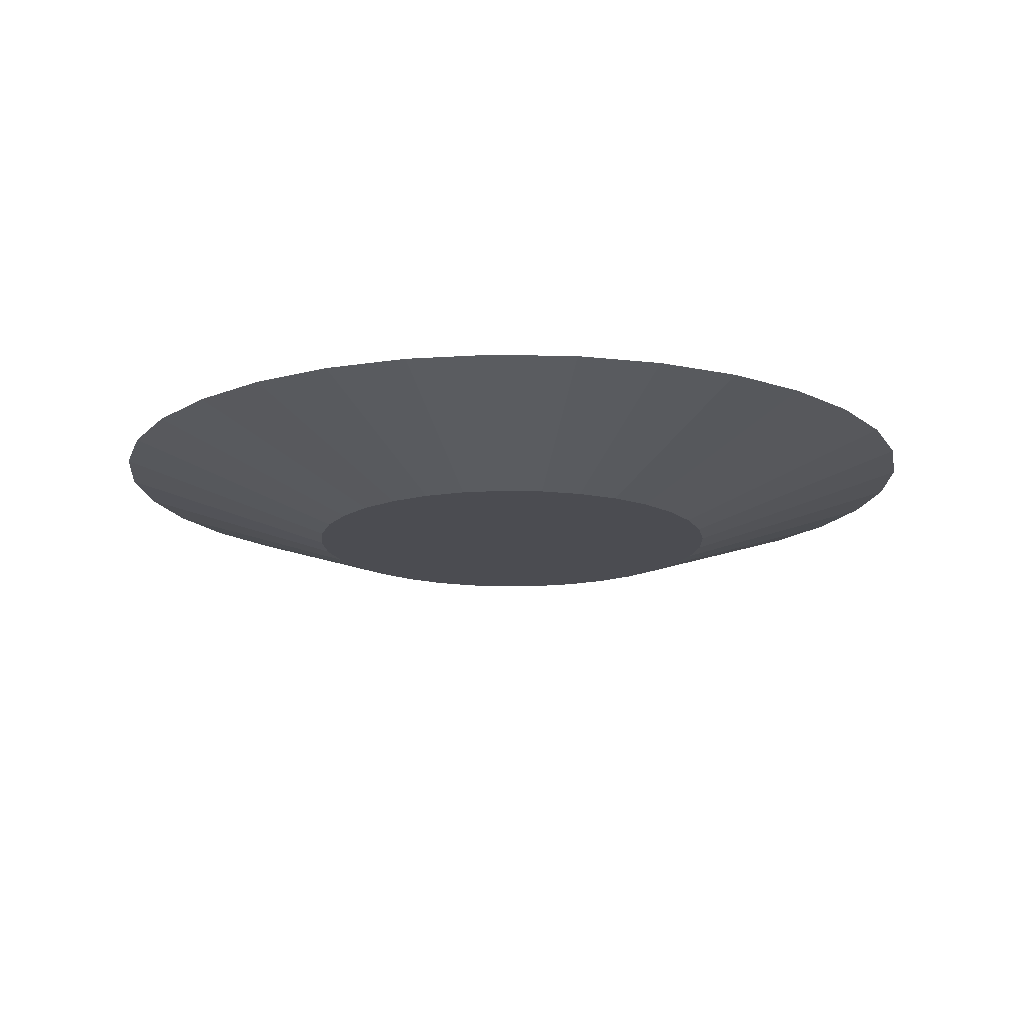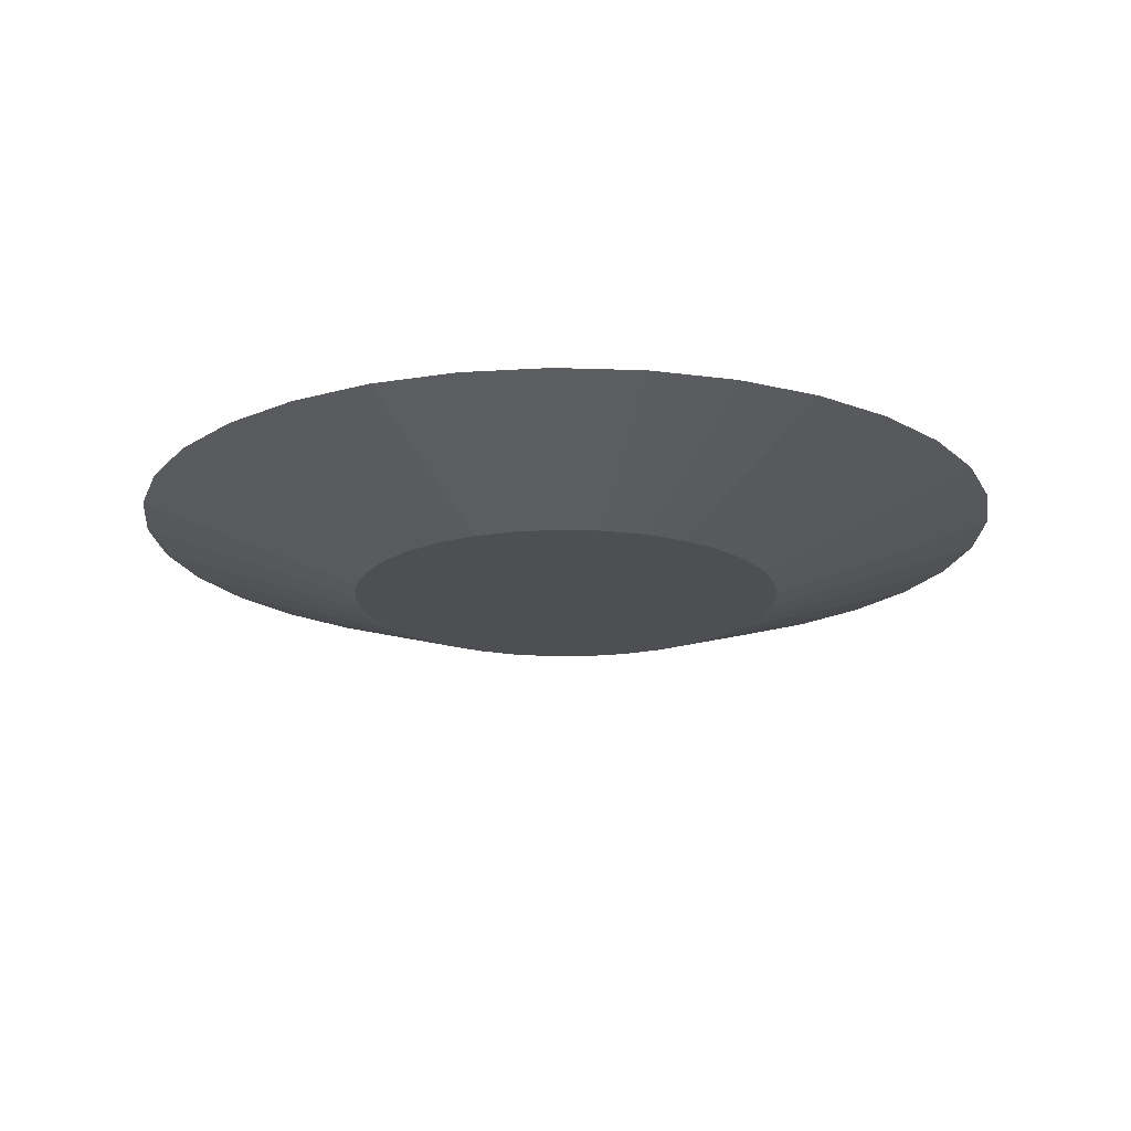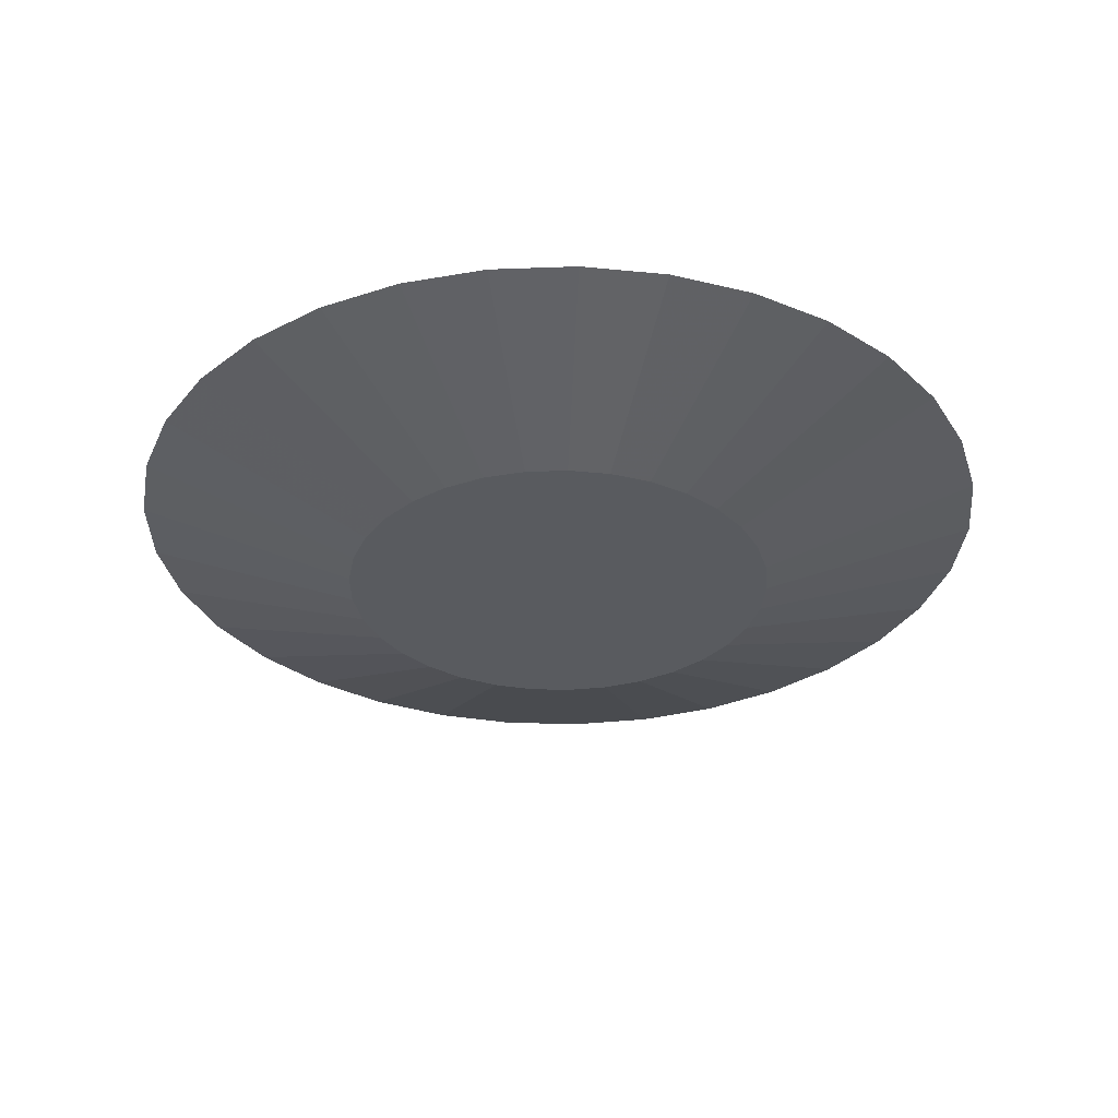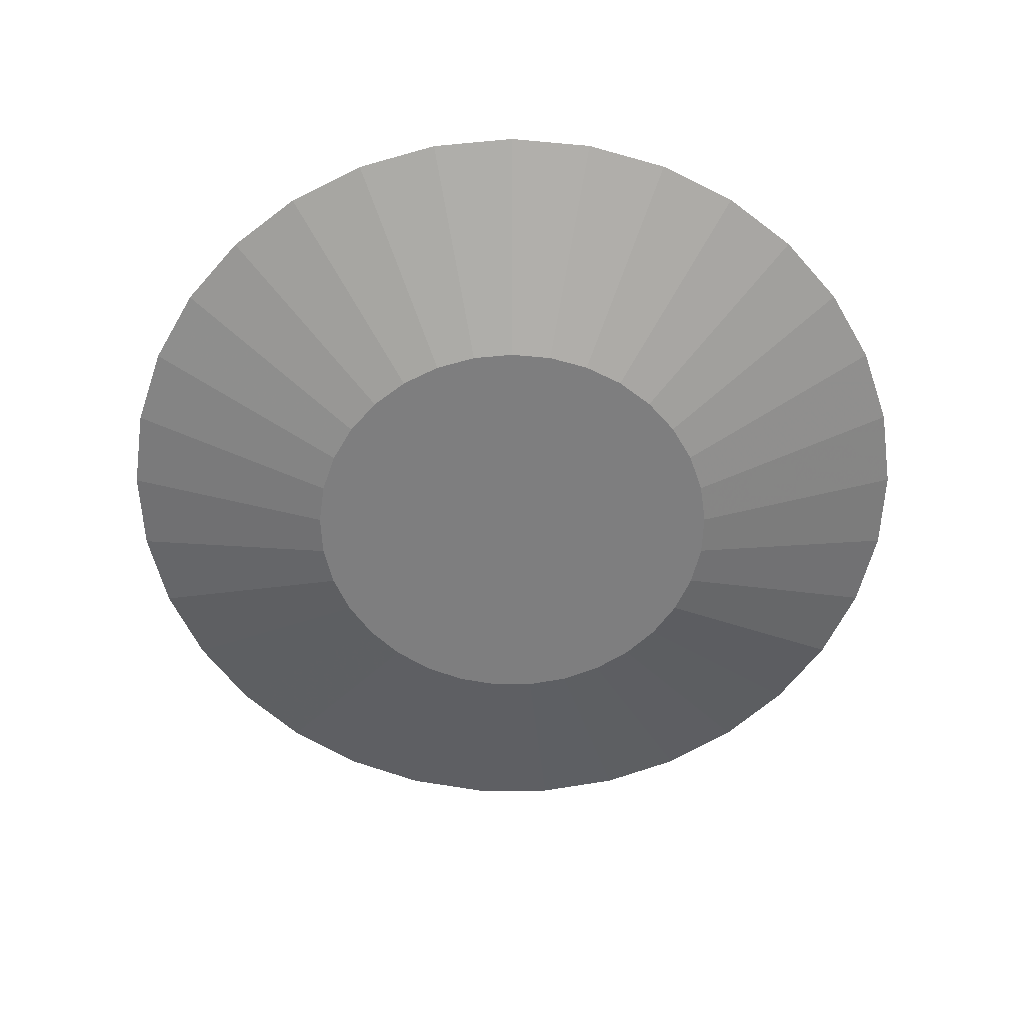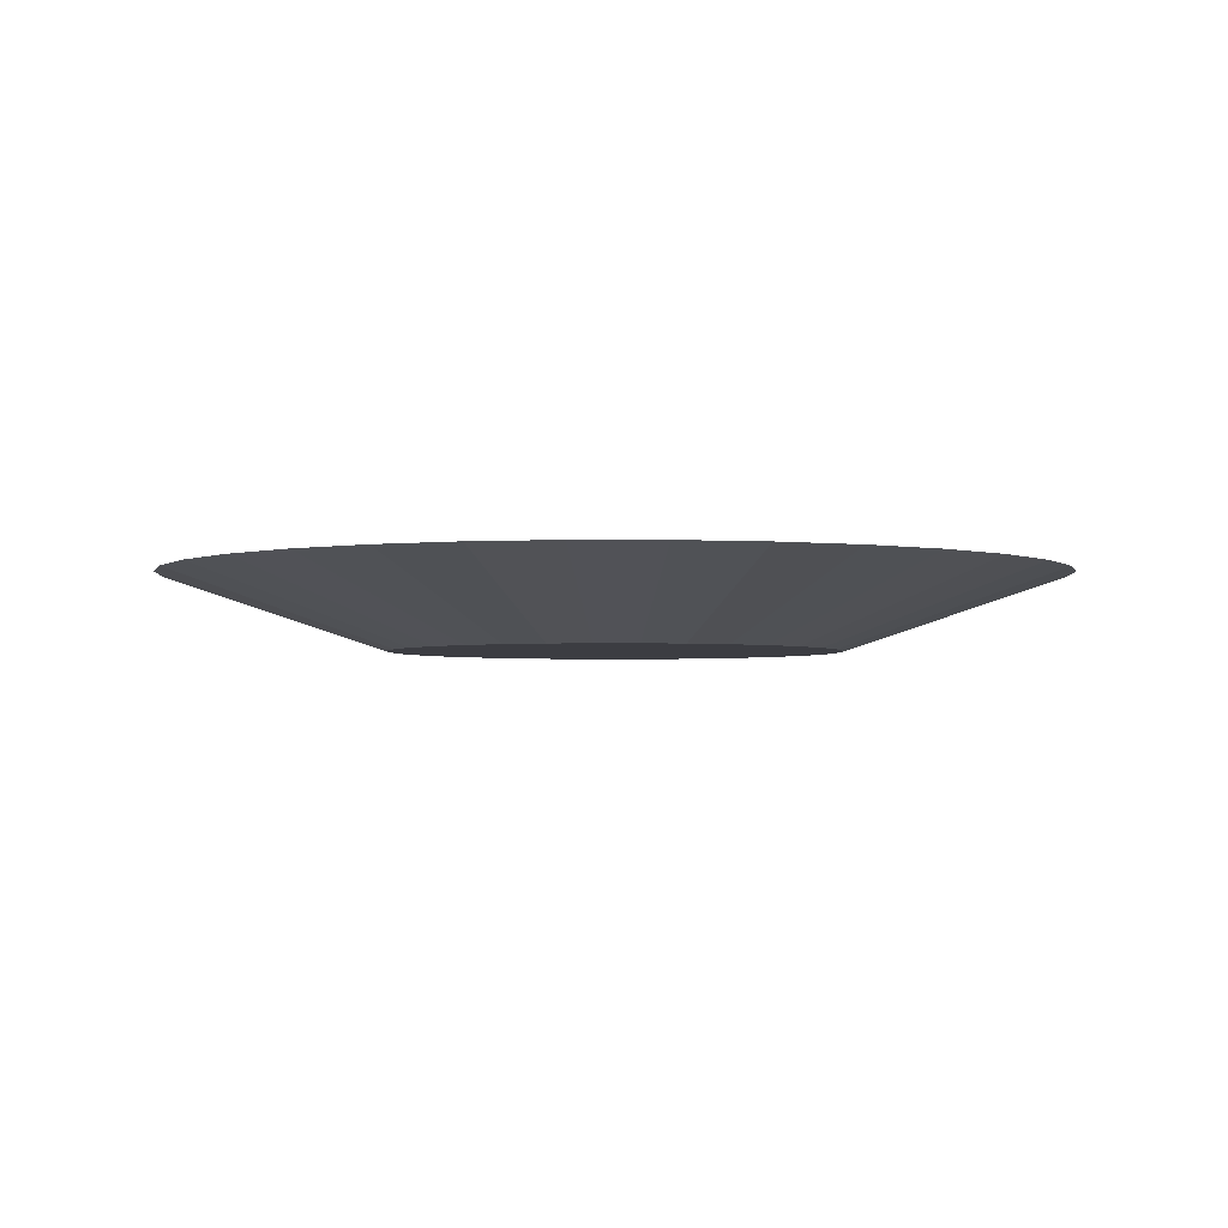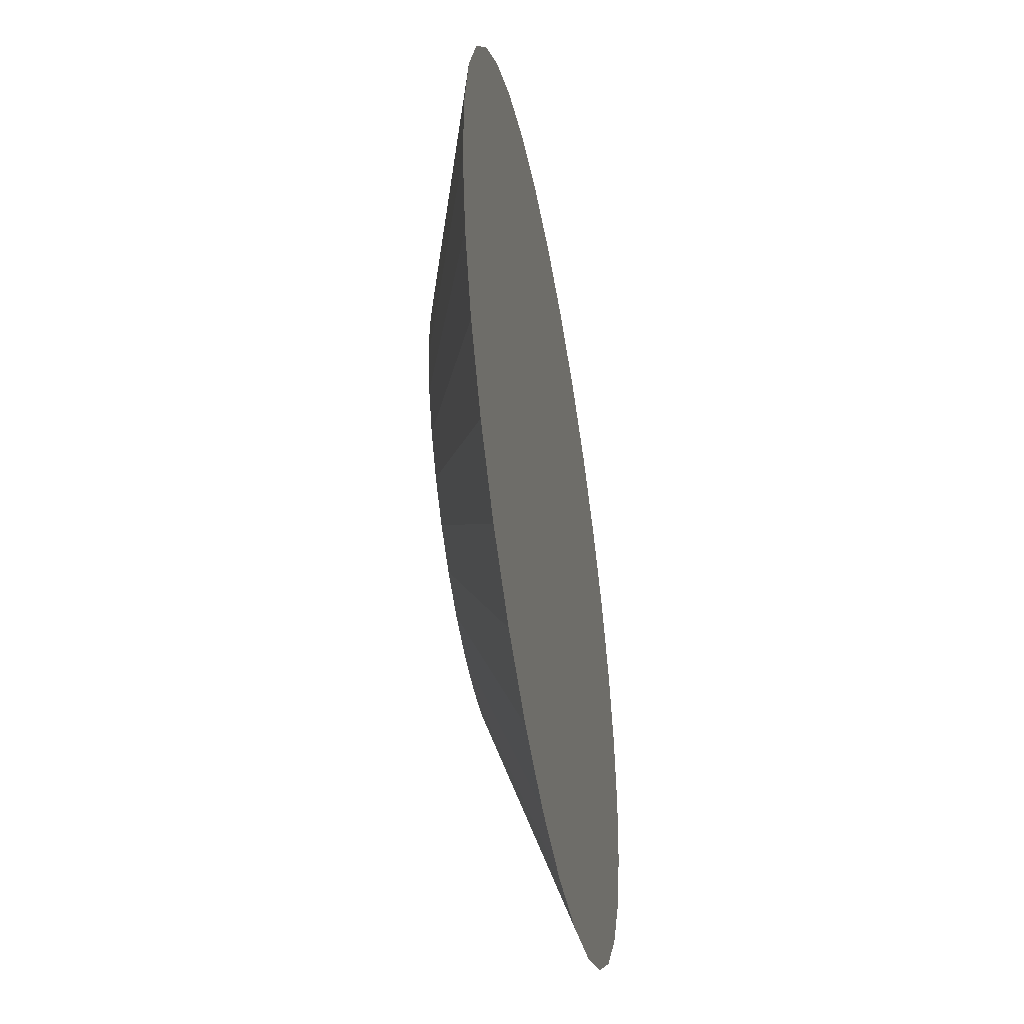
<metadata>
{"format":"obj","ext":"obj","renderer":"f3d","projection":"perspective","resolution":1024,"background":"white","views":[{"elev":-15.3,"azim":81.7,"up":"+Z"},{"elev":-18.2,"azim":-115.7,"up":"+Z"},{"elev":-32.3,"azim":43.9,"up":"+Z"},{"elev":-59.4,"azim":-106.3,"up":"+Z"},{"elev":-2.9,"azim":171.5,"up":"+Z"},{"elev":-47.6,"azim":-79.9,"up":"+Y"}]}
</metadata>
<code>
v 3.493e-17 7.144e-18 0.08325
v 3.493e-17 7.144e-18 -0.08325
v 0.9965 7.144e-18 0.08325
v 0.9785 0.1886 0.08325
v 0.9251 0.3704 0.08325
v 0.8383 0.5388 0.08325
v 0.7212 0.6877 0.08325
v 0.578 0.8117 0.08325
v 0.414 0.9065 0.08325
v 0.2349 0.9684 0.08325
v 0.04742 0.9954 0.08325
v -0.1418 0.9864 0.08325
v -0.3259 0.9417 0.08325
v -0.4983 0.863 0.08325
v -0.6526 0.7531 0.08325
v -0.7833 0.616 0.08325
v -0.8858 0.4566 0.08325
v -0.9562 0.2808 0.08325
v -0.992 0.09473 0.08325
v -0.992 -0.09473 0.08325
v -0.9562 -0.2808 0.08325
v -0.8858 -0.4566 0.08325
v -0.7833 -0.616 0.08325
v -0.6526 -0.7531 0.08325
v -0.4983 -0.863 0.08325
v -0.3259 -0.9417 0.08325
v -0.1418 -0.9864 0.08325
v 0.04742 -0.9954 0.08325
v 0.2349 -0.9684 0.08325
v 0.414 -0.9065 0.08325
v 0.578 -0.8117 0.08325
v 0.7212 -0.6877 0.08325
v 0.8383 -0.5388 0.08325
v 0.9251 -0.3704 0.08325
v 0.9785 -0.1886 0.08325
v 0.872 7.144e-18 0.04162
v 0.8562 0.165 0.04162
v 0.8095 0.3241 0.04162
v 0.7335 0.4714 0.04162
v 0.6311 0.6017 0.04162
v 0.5058 0.7103 0.04162
v 0.3622 0.7932 0.04162
v 0.2056 0.8474 0.04162
v 0.04149 0.871 0.04162
v -0.1241 0.8631 0.04162
v -0.2852 0.824 0.04162
v -0.436 0.7551 0.04162
v -0.571 0.659 0.04162
v -0.6854 0.539 0.04162
v -0.775 0.3996 0.04162
v -0.8366 0.2457 0.04162
v -0.868 0.08289 0.04162
v -0.868 -0.08289 0.04162
v -0.8366 -0.2457 0.04162
v -0.775 -0.3996 0.04162
v -0.6854 -0.539 0.04162
v -0.571 -0.659 0.04162
v -0.436 -0.7551 0.04162
v -0.2852 -0.824 0.04162
v -0.1241 -0.8631 0.04162
v 0.04149 -0.871 0.04162
v 0.2056 -0.8474 0.04162
v 0.3622 -0.7932 0.04162
v 0.5058 -0.7103 0.04162
v 0.6311 -0.6017 0.04162
v 0.7335 -0.4714 0.04162
v 0.8095 -0.3241 0.04162
v 0.8562 -0.165 0.04162
v 0.7474 7.144e-18 -7.938e-19
v 0.7339 0.1414 -7.938e-19
v 0.6939 0.2778 -7.938e-19
v 0.6288 0.4041 -7.938e-19
v 0.5409 0.5158 -7.938e-19
v 0.4335 0.6088 -7.938e-19
v 0.3105 0.6799 -7.938e-19
v 0.1762 0.7263 -7.938e-19
v 0.03556 0.7466 -7.938e-19
v -0.1064 0.7398 -7.938e-19
v -0.2445 0.7063 -7.938e-19
v -0.3737 0.6473 -7.938e-19
v -0.4894 0.5648 -7.938e-19
v -0.5875 0.462 -7.938e-19
v -0.6643 0.3425 -7.938e-19
v -0.7171 0.2106 -7.938e-19
v -0.744 0.07104 -7.938e-19
v -0.744 -0.07104 -7.938e-19
v -0.7171 -0.2106 -7.938e-19
v -0.6643 -0.3425 -7.938e-19
v -0.5875 -0.462 -7.938e-19
v -0.4894 -0.5648 -7.938e-19
v -0.3737 -0.6473 -7.938e-19
v -0.2445 -0.7063 -7.938e-19
v -0.1064 -0.7398 -7.938e-19
v 0.03556 -0.7466 -7.938e-19
v 0.1762 -0.7263 -7.938e-19
v 0.3105 -0.6799 -7.938e-19
v 0.4335 -0.6088 -7.938e-19
v 0.5409 -0.5158 -7.938e-19
v 0.6288 -0.4041 -7.938e-19
v 0.6939 -0.2778 -7.938e-19
v 0.7339 -0.1414 -7.938e-19
v 0.6228 7.144e-18 -0.04162
v 0.6116 0.1179 -0.04162
v 0.5782 0.2315 -0.04162
v 0.524 0.3367 -0.04162
v 0.4508 0.4298 -0.04162
v 0.3613 0.5073 -0.04162
v 0.2587 0.5665 -0.04162
v 0.1468 0.6053 -0.04162
v 0.02964 0.6221 -0.04162
v -0.08864 0.6165 -0.04162
v -0.2037 0.5886 -0.04162
v -0.3114 0.5394 -0.04162
v -0.4079 0.4707 -0.04162
v -0.4896 0.385 -0.04162
v -0.5536 0.2854 -0.04162
v -0.5976 0.1755 -0.04162
v -0.62 0.0592 -0.04162
v -0.62 -0.0592 -0.04162
v -0.5976 -0.1755 -0.04162
v -0.5536 -0.2854 -0.04162
v -0.4896 -0.385 -0.04162
v -0.4079 -0.4707 -0.04162
v -0.3114 -0.5394 -0.04162
v -0.2037 -0.5886 -0.04162
v -0.08864 -0.6165 -0.04162
v 0.02964 -0.6221 -0.04162
v 0.1468 -0.6053 -0.04162
v 0.2587 -0.5665 -0.04162
v 0.3613 -0.5073 -0.04162
v 0.4508 -0.4298 -0.04162
v 0.524 -0.3367 -0.04162
v 0.5782 -0.2315 -0.04162
v 0.6116 -0.1179 -0.04162
v 0.4983 7.144e-18 -0.08325
v 0.4893 0.0943 -0.08325
v 0.4626 0.1852 -0.08325
v 0.4192 0.2694 -0.08325
v 0.3606 0.3438 -0.08325
v 0.289 0.4059 -0.08325
v 0.207 0.4532 -0.08325
v 0.1175 0.4842 -0.08325
v 0.02371 0.4977 -0.08325
v -0.07091 0.4932 -0.08325
v -0.163 0.4709 -0.08325
v -0.2491 0.4315 -0.08325
v -0.3263 0.3766 -0.08325
v -0.3917 0.308 -0.08325
v -0.4429 0.2283 -0.08325
v -0.4781 0.1404 -0.08325
v -0.496 0.04736 -0.08325
v -0.496 -0.04736 -0.08325
v -0.4781 -0.1404 -0.08325
v -0.4429 -0.2283 -0.08325
v -0.3917 -0.308 -0.08325
v -0.3263 -0.3766 -0.08325
v -0.2491 -0.4315 -0.08325
v -0.163 -0.4709 -0.08325
v -0.07091 -0.4932 -0.08325
v 0.02371 -0.4977 -0.08325
v 0.1175 -0.4842 -0.08325
v 0.207 -0.4532 -0.08325
v 0.289 -0.4059 -0.08325
v 0.3606 -0.3438 -0.08325
v 0.4192 -0.2694 -0.08325
v 0.4626 -0.1852 -0.08325
v 0.4893 -0.0943 -0.08325
f 1 3 4
f 2 136 135
f 1 4 5
f 2 137 136
f 1 5 6
f 2 138 137
f 1 6 7
f 2 139 138
f 1 7 8
f 2 140 139
f 1 8 9
f 2 141 140
f 1 9 10
f 2 142 141
f 1 10 11
f 2 143 142
f 1 11 12
f 2 144 143
f 1 12 13
f 2 145 144
f 1 13 14
f 2 146 145
f 1 14 15
f 2 147 146
f 1 15 16
f 2 148 147
f 1 16 17
f 2 149 148
f 1 17 18
f 2 150 149
f 1 18 19
f 2 151 150
f 1 19 20
f 2 152 151
f 1 20 21
f 2 153 152
f 1 21 22
f 2 154 153
f 1 22 23
f 2 155 154
f 1 23 24
f 2 156 155
f 1 24 25
f 2 157 156
f 1 25 26
f 2 158 157
f 1 26 27
f 2 159 158
f 1 27 28
f 2 160 159
f 1 28 29
f 2 161 160
f 1 29 30
f 2 162 161
f 1 30 31
f 2 163 162
f 1 31 32
f 2 164 163
f 1 32 33
f 2 165 164
f 1 33 34
f 2 166 165
f 1 34 35
f 2 167 166
f 1 35 3
f 2 135 167
f 36 4 3
f 36 37 4
f 37 5 4
f 37 38 5
f 38 6 5
f 38 39 6
f 39 7 6
f 39 40 7
f 40 8 7
f 40 41 8
f 41 9 8
f 41 42 9
f 42 10 9
f 42 43 10
f 43 11 10
f 43 44 11
f 44 12 11
f 44 45 12
f 45 13 12
f 45 46 13
f 46 14 13
f 46 47 14
f 47 15 14
f 47 48 15
f 48 16 15
f 48 49 16
f 49 17 16
f 49 50 17
f 50 18 17
f 50 51 18
f 51 19 18
f 51 52 19
f 52 20 19
f 52 53 20
f 53 21 20
f 53 54 21
f 54 22 21
f 54 55 22
f 55 23 22
f 55 56 23
f 56 24 23
f 56 57 24
f 57 25 24
f 57 58 25
f 58 26 25
f 58 59 26
f 59 27 26
f 59 60 27
f 60 28 27
f 60 61 28
f 61 29 28
f 61 62 29
f 62 30 29
f 62 63 30
f 63 31 30
f 63 64 31
f 64 32 31
f 64 65 32
f 65 33 32
f 65 66 33
f 66 34 33
f 66 67 34
f 67 35 34
f 67 68 35
f 68 3 35
f 68 36 3
f 69 37 36
f 69 70 37
f 70 38 37
f 70 71 38
f 71 39 38
f 71 72 39
f 72 40 39
f 72 73 40
f 73 41 40
f 73 74 41
f 74 42 41
f 74 75 42
f 75 43 42
f 75 76 43
f 76 44 43
f 76 77 44
f 77 45 44
f 77 78 45
f 78 46 45
f 78 79 46
f 79 47 46
f 79 80 47
f 80 48 47
f 80 81 48
f 81 49 48
f 81 82 49
f 82 50 49
f 82 83 50
f 83 51 50
f 83 84 51
f 84 52 51
f 84 85 52
f 85 53 52
f 85 86 53
f 86 54 53
f 86 87 54
f 87 55 54
f 87 88 55
f 88 56 55
f 88 89 56
f 89 57 56
f 89 90 57
f 90 58 57
f 90 91 58
f 91 59 58
f 91 92 59
f 92 60 59
f 92 93 60
f 93 61 60
f 93 94 61
f 94 62 61
f 94 95 62
f 95 63 62
f 95 96 63
f 96 64 63
f 96 97 64
f 97 65 64
f 97 98 65
f 98 66 65
f 98 99 66
f 99 67 66
f 99 100 67
f 100 68 67
f 100 101 68
f 101 36 68
f 101 69 36
f 102 70 69
f 102 103 70
f 103 71 70
f 103 104 71
f 104 72 71
f 104 105 72
f 105 73 72
f 105 106 73
f 106 74 73
f 106 107 74
f 107 75 74
f 107 108 75
f 108 76 75
f 108 109 76
f 109 77 76
f 109 110 77
f 110 78 77
f 110 111 78
f 111 79 78
f 111 112 79
f 112 80 79
f 112 113 80
f 113 81 80
f 113 114 81
f 114 82 81
f 114 115 82
f 115 83 82
f 115 116 83
f 116 84 83
f 116 117 84
f 117 85 84
f 117 118 85
f 118 86 85
f 118 119 86
f 119 87 86
f 119 120 87
f 120 88 87
f 120 121 88
f 121 89 88
f 121 122 89
f 122 90 89
f 122 123 90
f 123 91 90
f 123 124 91
f 124 92 91
f 124 125 92
f 125 93 92
f 125 126 93
f 126 94 93
f 126 127 94
f 127 95 94
f 127 128 95
f 128 96 95
f 128 129 96
f 129 97 96
f 129 130 97
f 130 98 97
f 130 131 98
f 131 99 98
f 131 132 99
f 132 100 99
f 132 133 100
f 133 101 100
f 133 134 101
f 134 69 101
f 134 102 69
f 135 103 102
f 135 136 103
f 136 104 103
f 136 137 104
f 137 105 104
f 137 138 105
f 138 106 105
f 138 139 106
f 139 107 106
f 139 140 107
f 140 108 107
f 140 141 108
f 141 109 108
f 141 142 109
f 142 110 109
f 142 143 110
f 143 111 110
f 143 144 111
f 144 112 111
f 144 145 112
f 145 113 112
f 145 146 113
f 146 114 113
f 146 147 114
f 147 115 114
f 147 148 115
f 148 116 115
f 148 149 116
f 149 117 116
f 149 150 117
f 150 118 117
f 150 151 118
f 151 119 118
f 151 152 119
f 152 120 119
f 152 153 120
f 153 121 120
f 153 154 121
f 154 122 121
f 154 155 122
f 155 123 122
f 155 156 123
f 156 124 123
f 156 157 124
f 157 125 124
f 157 158 125
f 158 126 125
f 158 159 126
f 159 127 126
f 159 160 127
f 160 128 127
f 160 161 128
f 161 129 128
f 161 162 129
f 162 130 129
f 162 163 130
f 163 131 130
f 163 164 131
f 164 132 131
f 164 165 132
f 165 133 132
f 165 166 133
f 166 134 133
f 166 167 134
f 167 102 134
f 167 135 102

</code>
